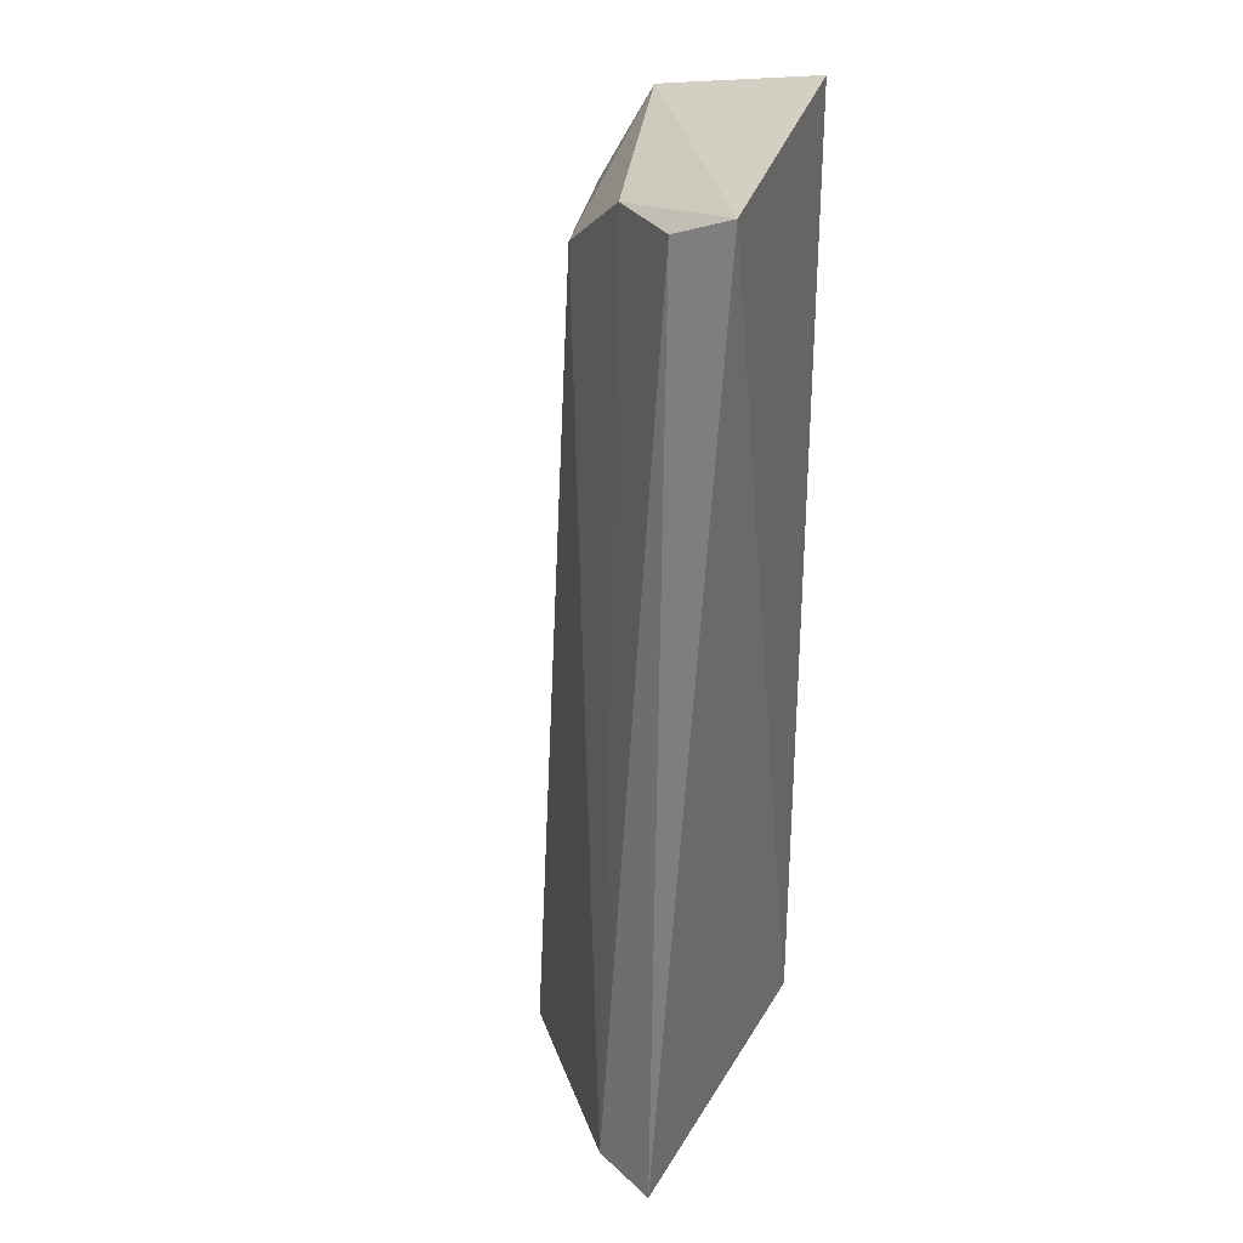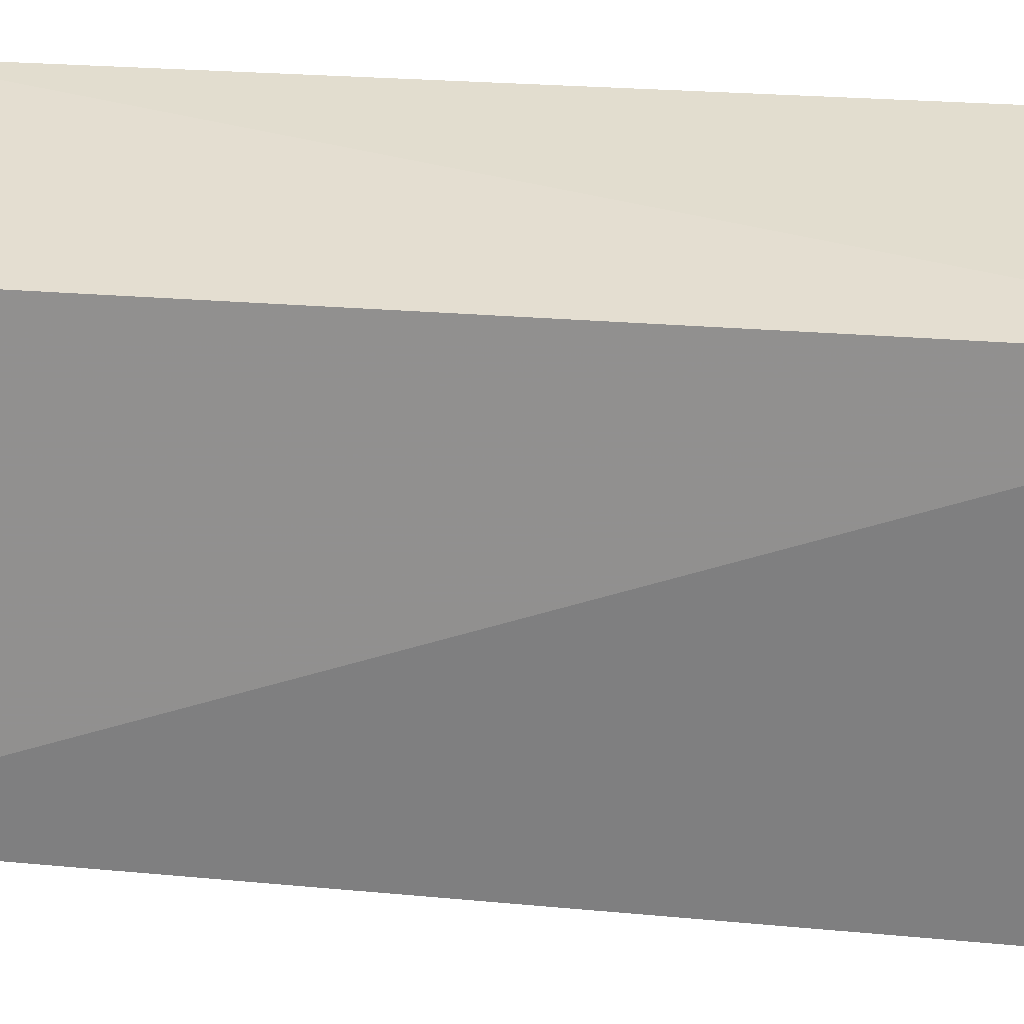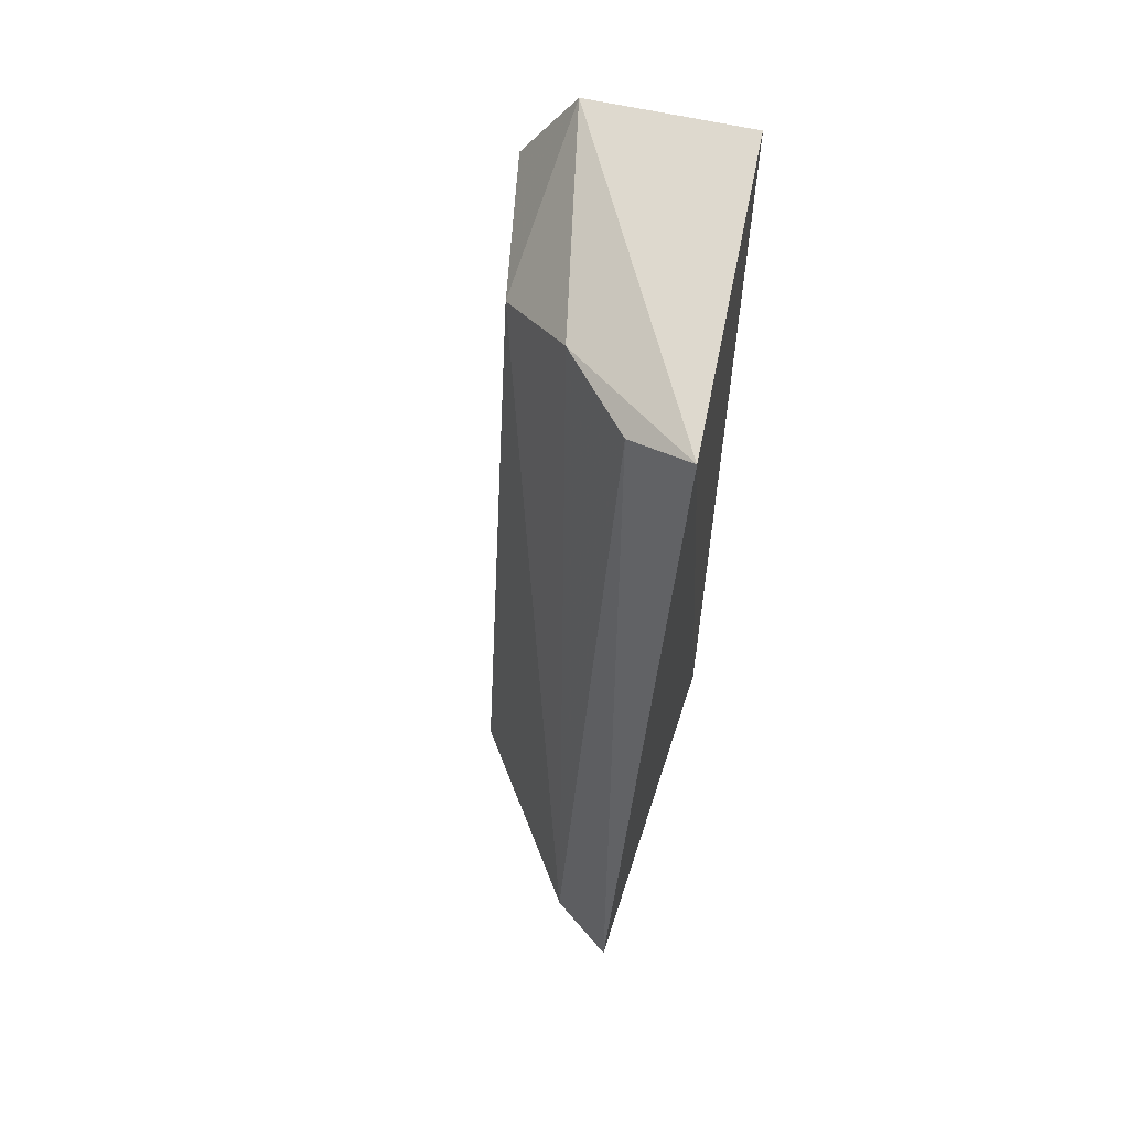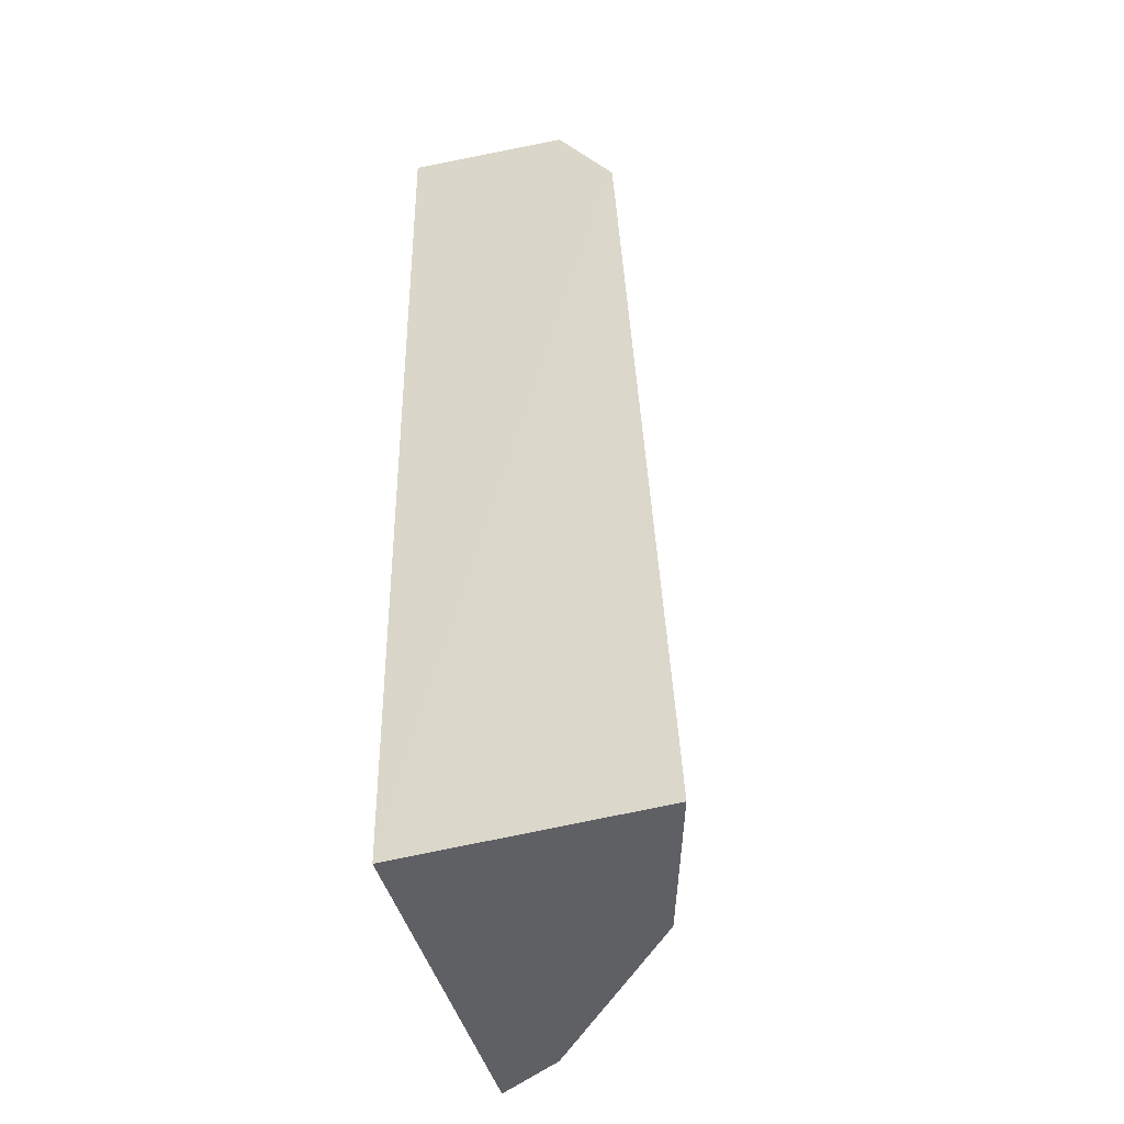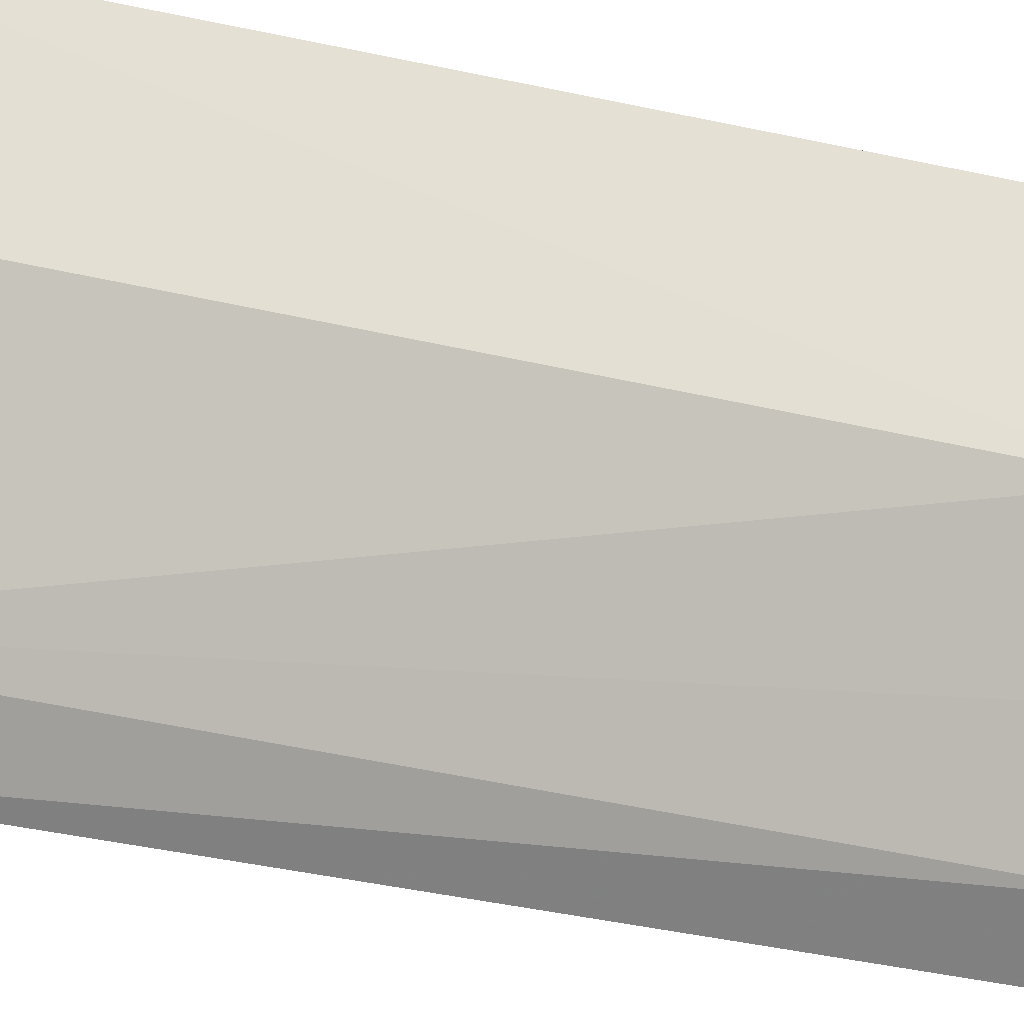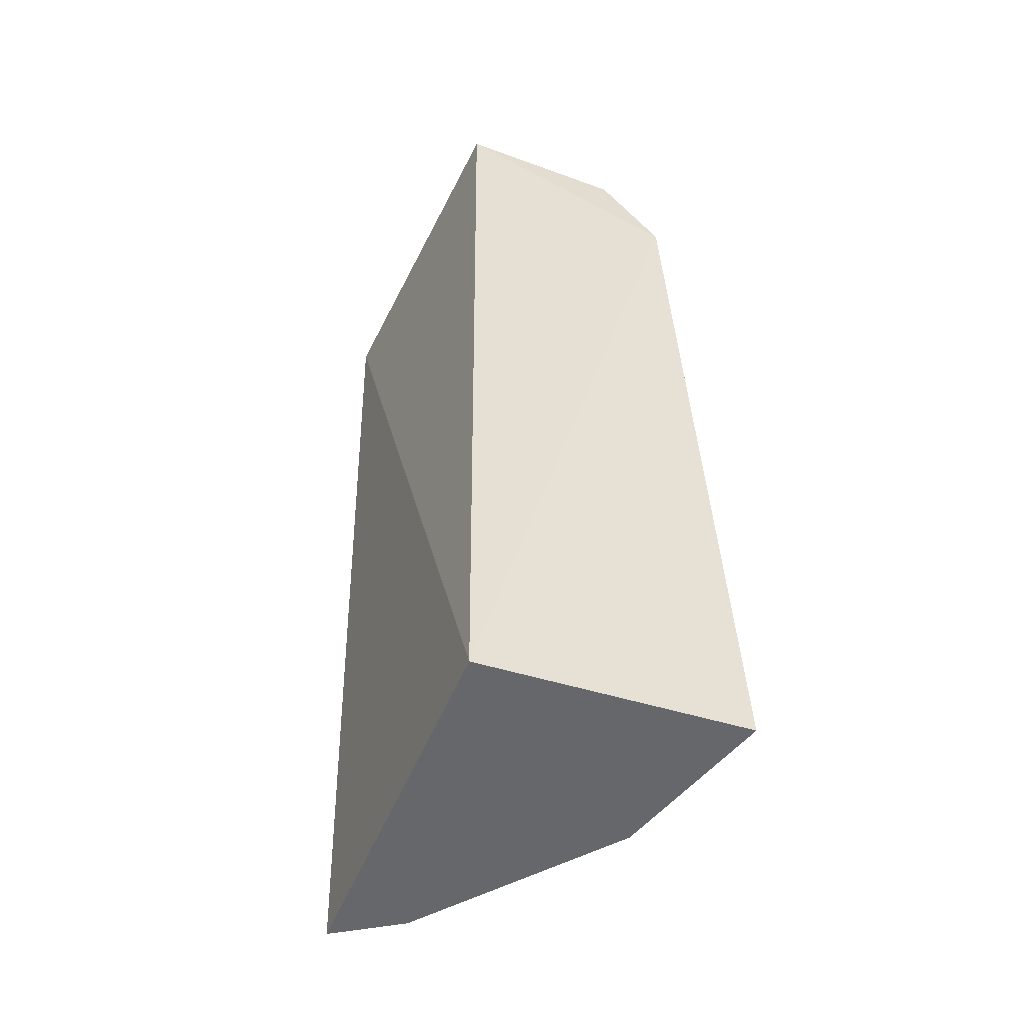
<metadata>
{"format":"obj","ext":"obj","renderer":"f3d","projection":"perspective","resolution":1024,"background":"white","views":[{"elev":24.3,"azim":-65.6,"up":"+Z"},{"elev":-57.9,"azim":86.4,"up":"+Y"},{"elev":57.5,"azim":-70.7,"up":"+Z"},{"elev":-43.6,"azim":106.4,"up":"+Z"},{"elev":48.9,"azim":-76.4,"up":"+Y"},{"elev":-52.2,"azim":69.9,"up":"+Z"}]}
</metadata>
<code>
v -0.07776 0.00718 -0.003093
v -0.07783 0.005148 -0.002828
v -0.07786 0.005259 -0.0143
v -0.08197 0.005942 -0.0143
v -0.08165 0.004633 -0.003453
v -0.07775 0.008436 -0.0143
v -0.07766 0.007911 -0.004253
v -0.08248 0.005116 -0.0143
v -0.07958 0.007376 -0.004459
v -0.08138 0.005443 -0.003754
v -0.07974 0.007807 -0.0143
v -0.0805 0.006371 -0.003724
f 5 2 1
f 5 3 2
f 6 3 4
f 7 1 2
f 7 2 3
f 7 3 6
f 8 4 3
f 8 3 5
f 9 7 6
f 9 1 7
f 10 8 5
f 10 4 8
f 11 9 6
f 11 6 4
f 11 4 9
f 12 9 4
f 12 4 10
f 12 1 9
f 12 10 5
f 12 5 1

</code>
